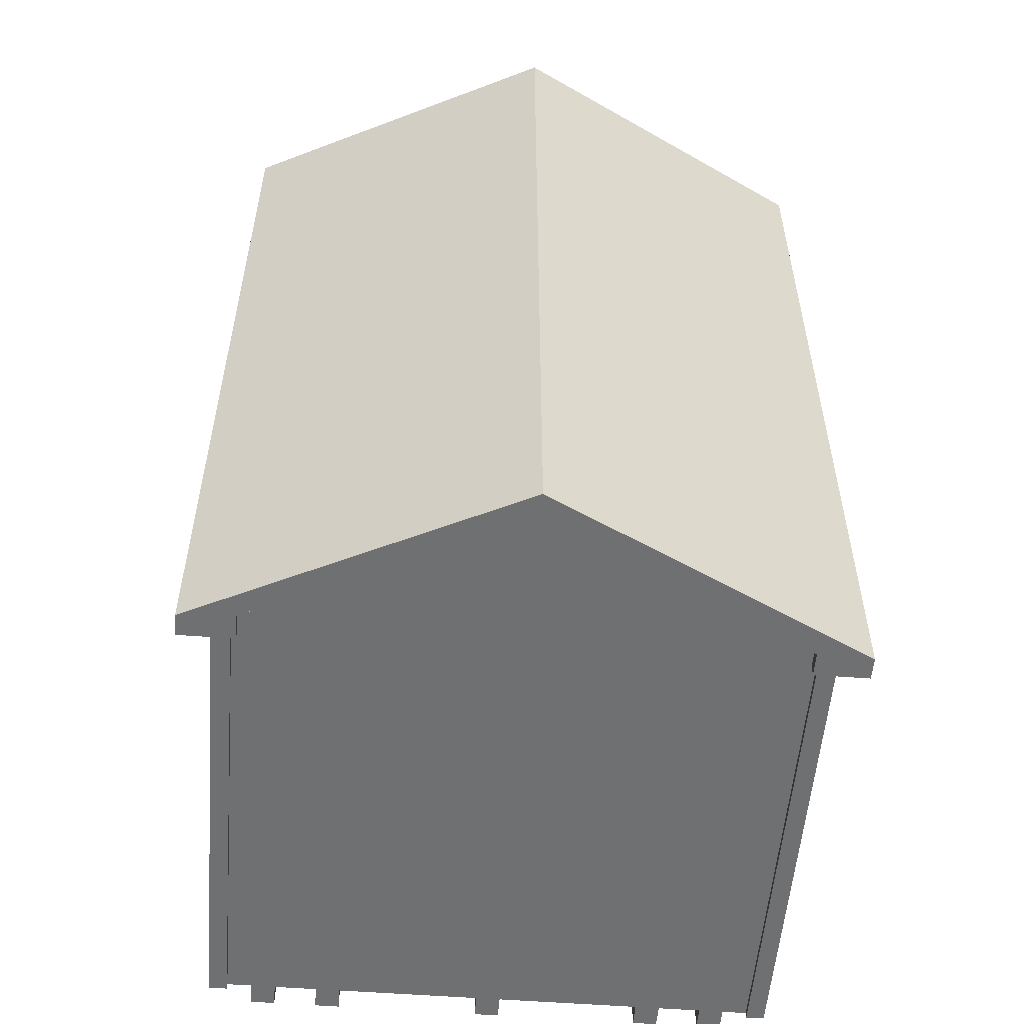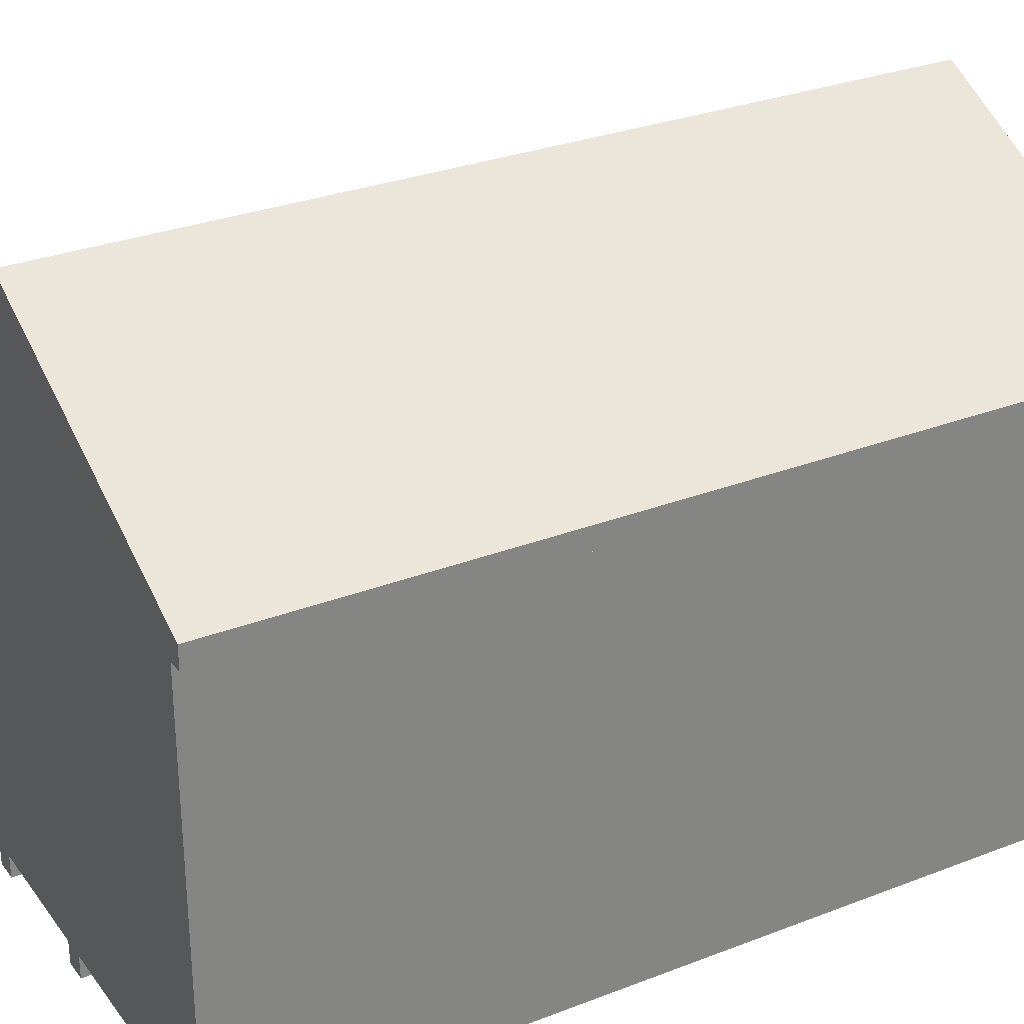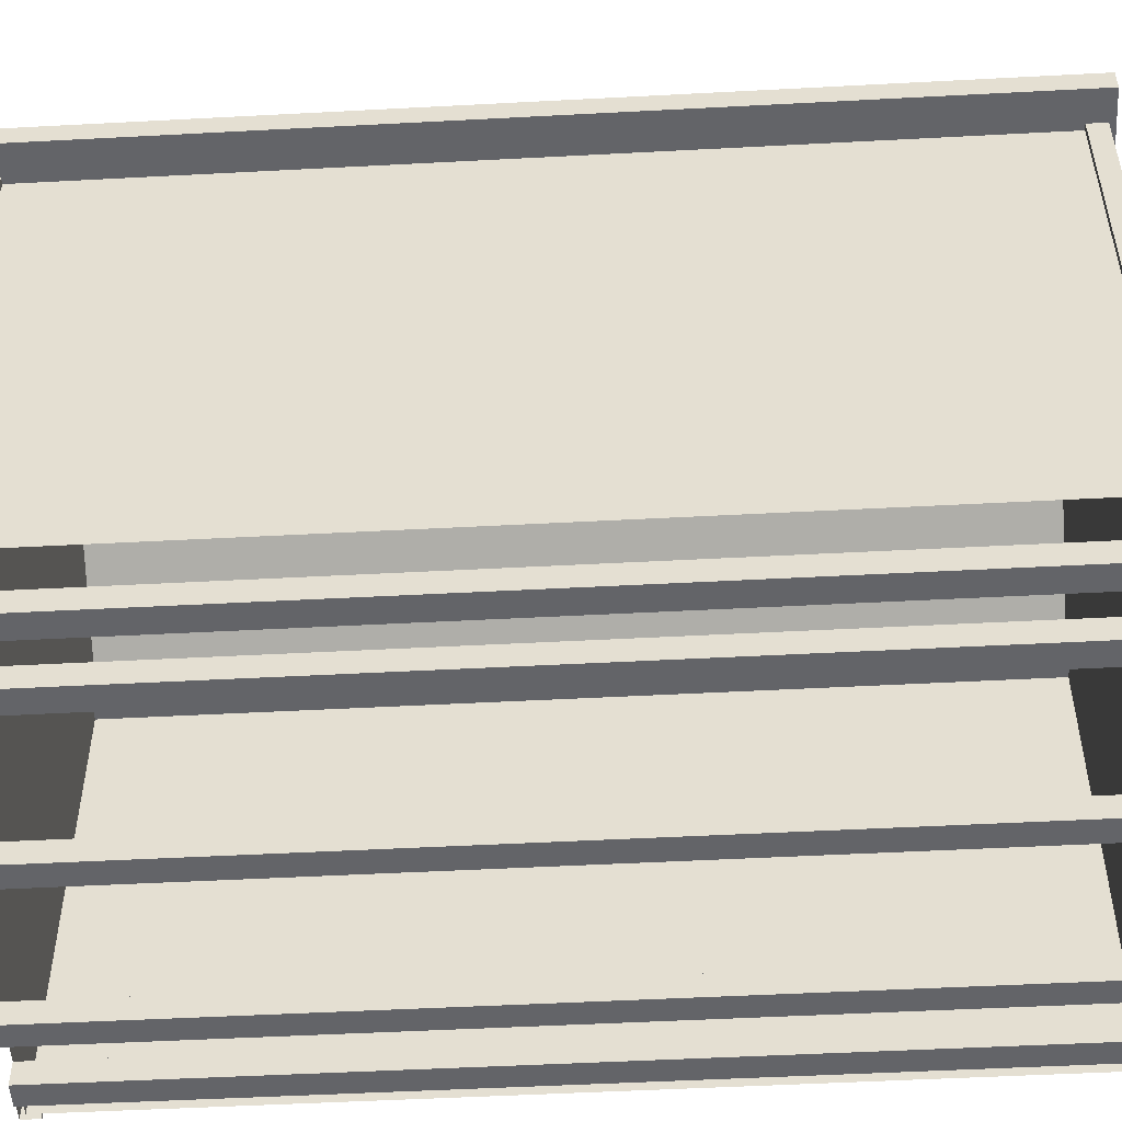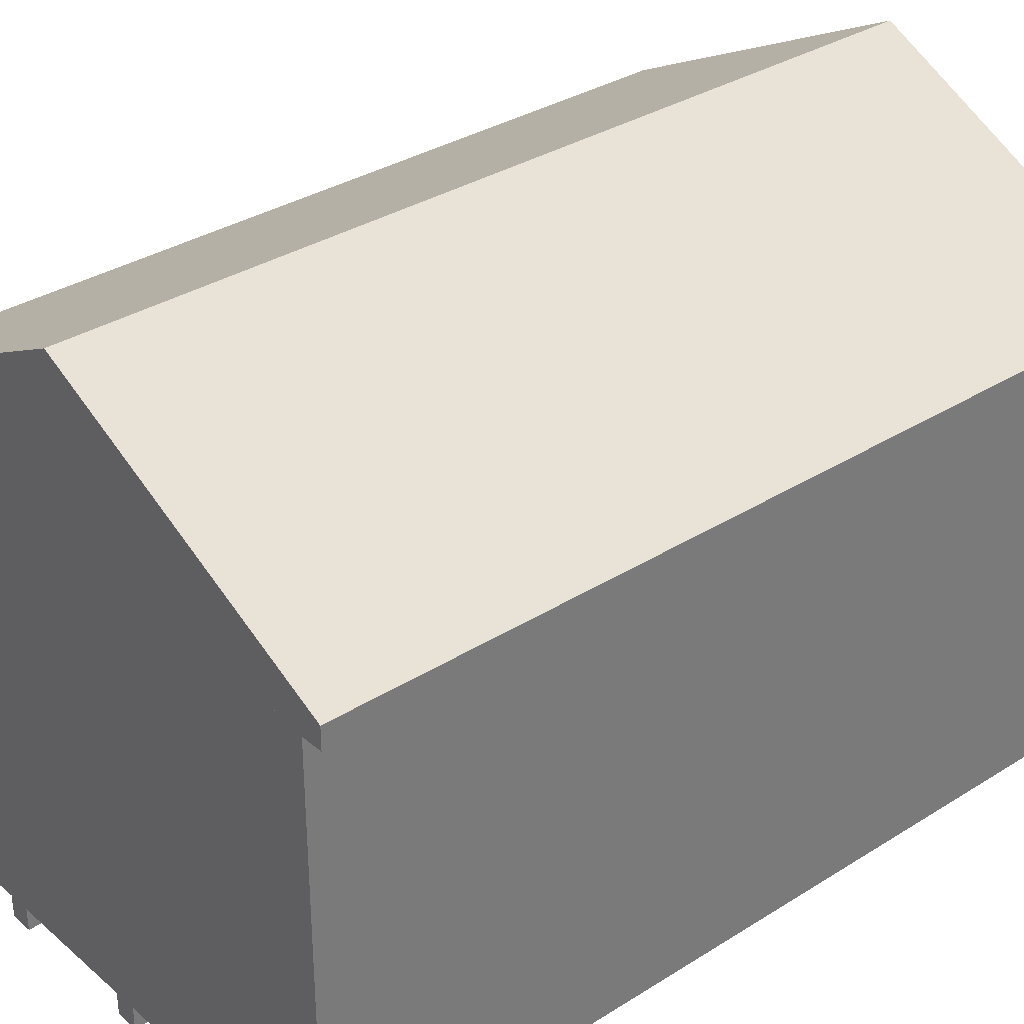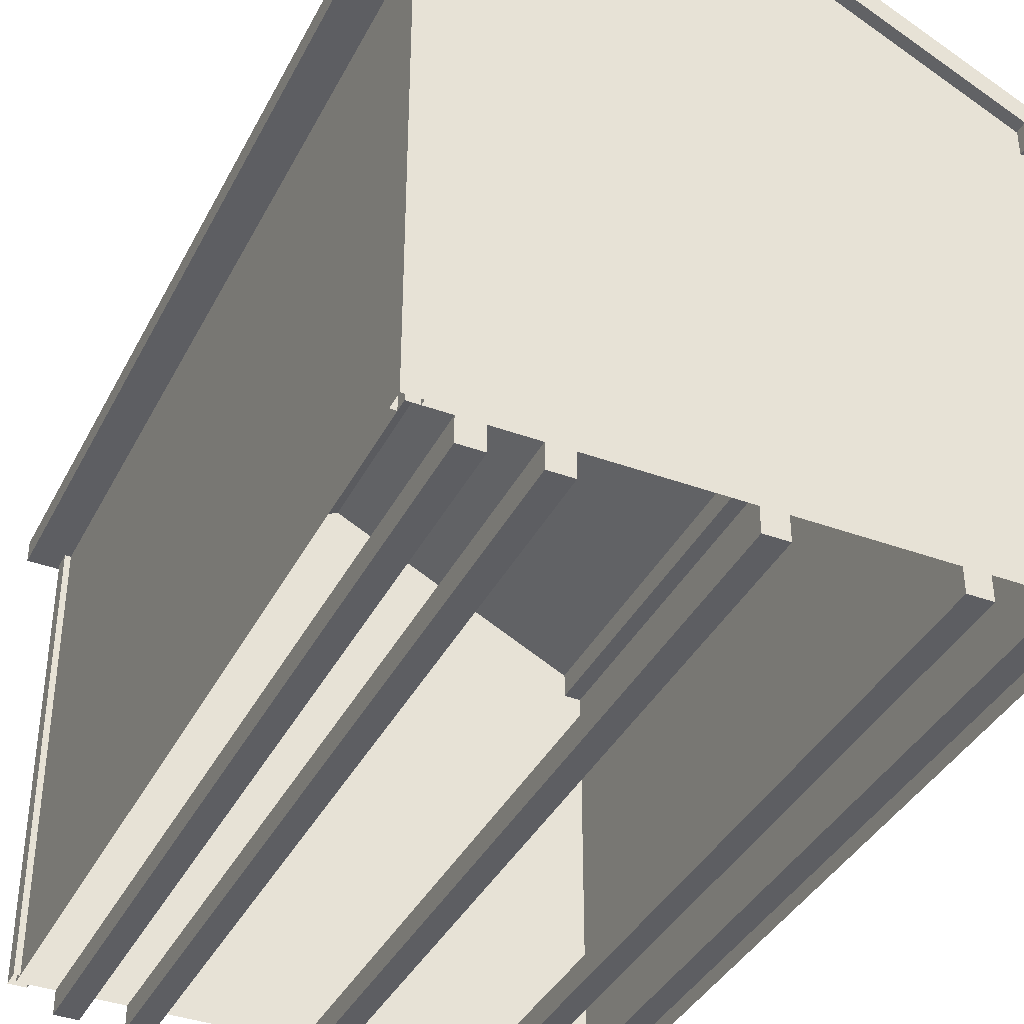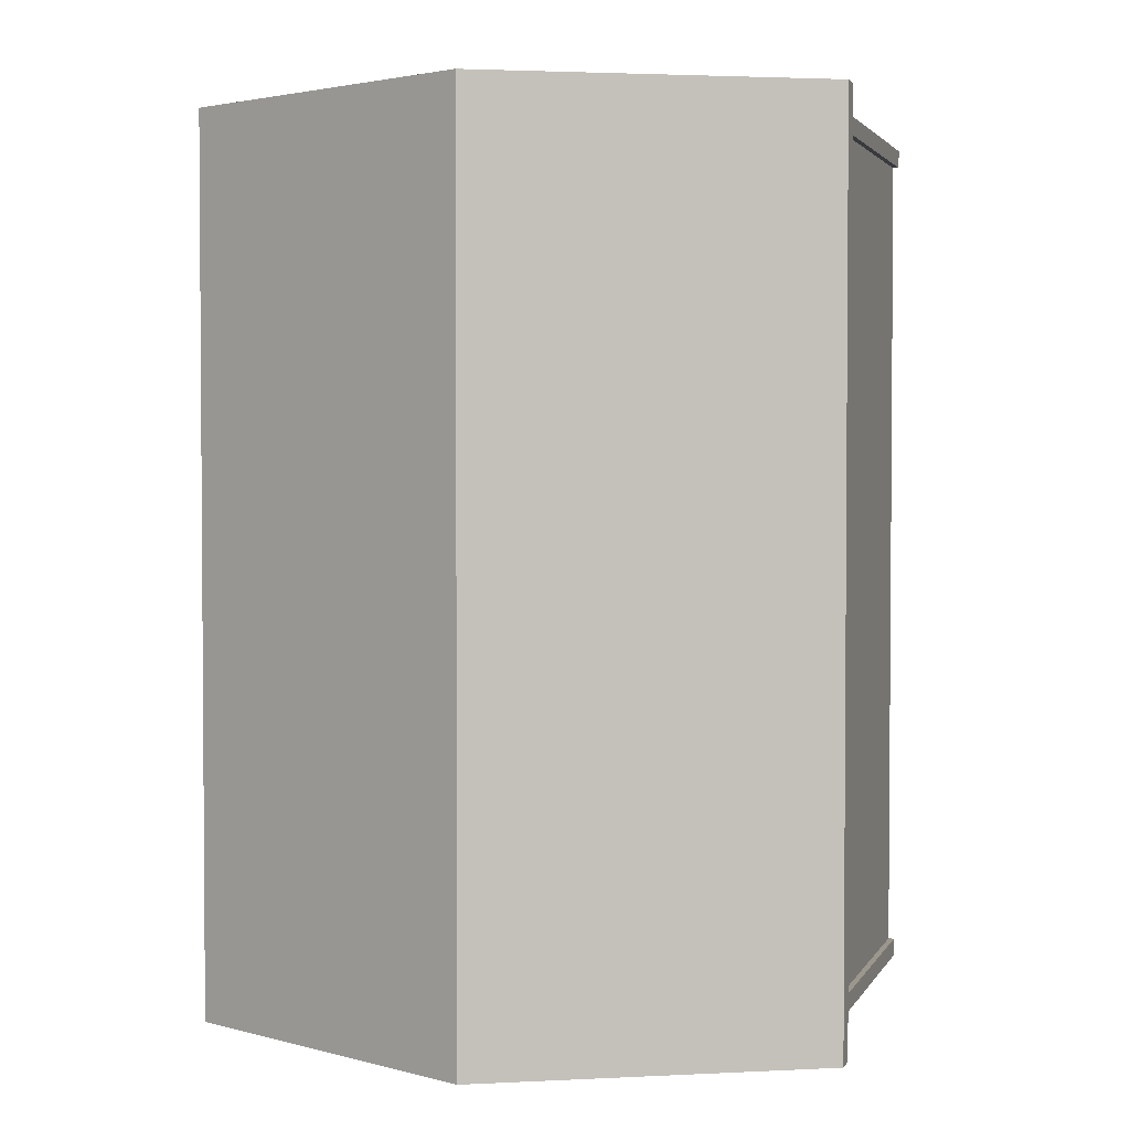
<metadata>
{"format":"obj","ext":"obj","renderer":"f3d","projection":"perspective","resolution":1024,"background":"white","views":[{"elev":-54.9,"azim":175.4,"up":"+Z"},{"elev":29.5,"azim":-119.7,"up":"+Y"},{"elev":-51.3,"azim":-86.7,"up":"+Y"},{"elev":33.4,"azim":-130.8,"up":"+Y"},{"elev":-38.3,"azim":-24.9,"up":"+Y"},{"elev":2.6,"azim":-163.4,"up":"+Z"}]}
</metadata>
<code>
o A-frame_8x12.obj
g default
v -1.18 0.1016 -1.829
v 1.18 0.1016 -1.829
v 1.18 2.122 -1.829
v -1.18 2.122 -1.829
v -1.18 0.1016 1.829
v -1.18 2.122 1.829
v 1.18 2.122 1.829
v 1.18 0.1016 1.829
v 1.335 2.052 -1.88
v 1.335 2.147 -1.88
v -1.548e-08 2.812 -1.88
v -1.335 2.147 -1.88
v -1.335 2.052 -1.88
v -1.11 2.052 -1.88
v -1.11 2.152 -1.88
v -1.548e-08 2.712 -1.88
v 1.105 2.162 -1.88
v 1.105 2.052 -1.88
v 1.335 2.052 1.88
v 1.105 2.052 1.88
v 1.105 2.162 1.88
v -1.548e-08 2.712 1.88
v -1.11 2.152 1.88
v -1.11 2.052 1.88
v -1.335 2.052 1.88
v -1.335 2.147 1.88
v -1.548e-08 2.812 1.88
v 1.335 2.147 1.88
v -1.205 0.1016 -1.778
v -1.129 0.1016 -1.854
v -1.205 0.1016 -1.854
v -1.205 2.122 -1.778
v -1.205 2.122 -1.854
v -1.129 2.122 -1.854
v 1.205 0.1016 -1.778
v 1.129 0.1016 -1.854
v 1.205 0.1016 -1.854
v 1.205 2.122 -1.778
v 1.205 2.122 -1.854
v 1.129 2.122 -1.854
v -1.205 0.1016 1.778
v -1.129 0.1016 1.854
v -1.205 0.1016 1.854
v -1.205 2.122 1.778
v -1.205 2.122 1.854
v -1.129 2.122 1.854
v 1.205 0.1016 1.778
v 1.129 0.1016 1.854
v 1.205 0.1016 1.854
v 1.205 2.122 1.778
v 1.205 2.122 1.854
v 1.129 2.122 1.854
v -1.18 0.1016 -1.778
v -1.18 2.122 -1.778
v -1.18 2.122 1.778
v -1.18 0.1016 1.778
v -1.129 2.122 -1.829
v -1.129 0.1016 -1.829
v 1.129 0.1016 -1.829
v 1.129 2.122 -1.829
v 1.18 2.122 -1.778
v 1.18 0.1016 -1.778
v 1.18 0.1016 1.778
v 1.18 2.122 1.778
v -1.129 2.122 1.829
v -1.129 0.1016 1.829
v 1.129 0.1016 1.829
v 1.129 2.122 1.829
v -1.027 0.1016 1.829
v -1.027 0.1016 -1.829
v -0.9254 0.1016 -1.829
v -0.9254 0.1016 1.829
v -1.027 0 1.829
v -0.9254 0 1.829
v -0.9254 0 -1.829
v -1.027 0 -1.829
v -0.747 0.1016 1.829
v -0.747 0.1016 -1.829
v -0.6454 0.1016 -1.829
v -0.6454 0.1016 1.829
v -0.747 0 1.829
v -0.6454 0 1.829
v -0.6454 0 -1.829
v -0.747 0 -1.829
v 1.027 0.1016 1.829
v 1.027 0.1016 -1.829
v 0.9254 0.1016 -1.829
v 0.9254 0.1016 1.829
v 1.027 0 1.829
v 0.9254 0 1.829
v 0.9254 0 -1.829
v 1.027 0 -1.829
v 0.747 0.1016 1.829
v 0.747 0.1016 -1.829
v 0.6454 0.1016 -1.829
v 0.6454 0.1016 1.829
v 0.747 0 1.829
v 0.6454 0 1.829
v 0.6454 0 -1.829
v 0.747 0 -1.829
v -0.0508 0.1016 1.829
v -0.0508 0.1016 -1.829
v 0.0508 0.1016 -1.829
v 0.0508 0.1016 1.829
v -0.0508 0 1.829
v 0.0508 0 1.829
v 0.0508 0 -1.829
v -0.0508 0 -1.829
v -1.027 0.1016 -1.829
v -0.9254 0.1016 -1.829
v -0.9254 0 -1.829
v -1.027 0 -1.829
v -0.747 0.1016 -1.829
v -0.6454 0.1016 -1.829
v -0.6454 0 -1.829
v -0.747 0 -1.829
v 1.027 0.1016 -1.829
v 0.9254 0.1016 -1.829
v 0.9254 0 -1.829
v 1.027 0 -1.829
v 0.747 0.1016 -1.829
v 0.6454 0.1016 -1.829
v 0.6454 0 -1.829
v 0.747 0 -1.829
v -0.0508 0.1016 -1.829
v 0.0508 0.1016 -1.829
v 0.0508 0 -1.829
v -0.0508 0 -1.829
v -1.027 0.1016 1.829
v -0.9254 0.1016 1.829
v -1.027 0 1.829
v -0.9254 0 1.829
v -0.747 0.1016 1.829
v -0.6454 0.1016 1.829
v -0.747 0 1.829
v -0.6454 0 1.829
v 1.027 0.1016 1.829
v 0.9254 0.1016 1.829
v 1.027 0 1.829
v 0.9254 0 1.829
v 0.747 0.1016 1.829
v 0.6454 0.1016 1.829
v 0.747 0 1.829
v 0.6454 0 1.829
v -0.0508 0.1016 1.829
v 0.0508 0.1016 1.829
v -0.0508 0 1.829
v 0.0508 0 1.829
v -1.18 0.1016 1.829
v -1.18 2.122 1.829
v 1.18 2.122 1.829
v 1.18 0.1016 1.829
v 1.335 2.052 1.88
v 1.105 2.052 1.88
v 1.105 2.162 1.88
v -1.548e-08 2.712 1.88
v -1.11 2.152 1.88
v -1.11 2.052 1.88
v -1.335 2.052 1.88
v -1.335 2.147 1.88
v -1.548e-08 2.812 1.88
v 1.335 2.147 1.88
v -1.548e-08 2.712 1.829
v -5.801e-10 0.1016 1.829
v -1.18 0.1016 -1.829
v 1.18 0.1016 -1.829
v 1.18 2.122 -1.829
v -1.18 2.122 -1.829
v 1.335 2.052 -1.88
v 1.335 2.147 -1.88
v -1.548e-08 2.812 -1.88
v -1.335 2.147 -1.88
v -1.335 2.052 -1.88
v -1.11 2.052 -1.88
v -1.11 2.152 -1.88
v -1.548e-08 2.712 -1.88
v 1.105 2.162 -1.88
v 1.105 2.052 -1.88
v -1.548e-08 2.712 -1.829
v -5.801e-10 0.1016 -1.829
v 1.335 2.147 -1.88
v -1.548e-08 2.812 -1.88
v -1.548e-08 2.812 1.88
v 1.335 2.147 1.88
g Shed
f 6 4 5
f 4 1 5
f 2 7 8
f 3 7 2
g Floor
f 109 110 111
f 112 109 111
f 113 114 115
f 116 113 115
f 118 120 119
f 118 117 120
f 122 124 123
f 122 121 124
f 125 126 127
f 125 127 128
f 69 70 76
f 69 76 73
f 71 70 69
f 71 69 72
f 71 72 74
f 75 71 74
f 73 75 74
f 76 75 73
f 77 78 84
f 77 84 81
f 79 78 77
f 79 77 80
f 79 80 82
f 83 79 82
f 81 83 82
f 84 83 81
f 101 102 108
f 101 108 105
f 103 102 101
f 104 103 101
f 103 104 106
f 107 103 106
f 107 106 105
f 108 107 105
f 96 99 98
f 96 95 99
f 94 95 96
f 93 94 96
f 100 94 97
f 94 93 97
f 99 100 98
f 100 97 98
f 88 91 90
f 88 87 91
f 86 87 88
f 85 86 88
f 92 86 89
f 86 85 89
f 91 92 90
f 92 89 90
f 130 129 131
f 130 131 132
f 134 133 135
f 134 135 136
f 139 137 140
f 137 138 140
f 143 141 144
f 141 142 144
f 146 145 147
f 148 146 147
g Shed
f 150 149 164
f 163 150 164
f 152 151 164
f 151 163 164
g Sides
f 157 160 158
f 160 159 158
f 156 161 157
f 157 161 160
f 161 156 155
f 161 155 162
f 153 162 154
f 162 155 154
g Shed
f 179 167 180
f 167 166 180
f 168 179 180
f 165 168 180
g Sides
f 170 169 178
f 177 170 178
f 177 171 170
f 176 171 177
f 171 175 172
f 171 176 175
f 173 172 174
f 172 175 174
g Trim
f 34 57 58
f 30 34 58
f 31 34 30
f 33 34 31
f 33 31 29
f 32 33 29
f 32 29 53
f 54 32 53
f 41 44 56
f 44 55 56
f 45 41 43
f 45 44 41
f 46 43 42
f 46 45 43
f 66 65 42
f 65 46 42
f 52 68 67
f 52 67 48
f 49 52 48
f 51 52 49
f 47 51 49
f 50 51 47
f 50 47 63
f 64 50 63
f 35 38 62
f 38 61 62
f 37 39 35
f 39 38 35
f 40 37 36
f 40 39 37
f 60 36 59
f 60 40 36
g Roof
f 182 183 181
f 181 183 184
g Sides
f 10 28 9
f 9 28 19
f 18 9 19
f 18 19 20
f 17 18 20
f 21 17 20
g Shed
f 16 17 21
f 22 16 21
f 16 22 15
f 15 22 23
g Sides
f 15 23 14
f 14 23 24
f 13 14 24
f 25 13 24
f 12 13 25
f 26 12 25
g Roof
f 11 12 26
f 27 11 26

</code>
